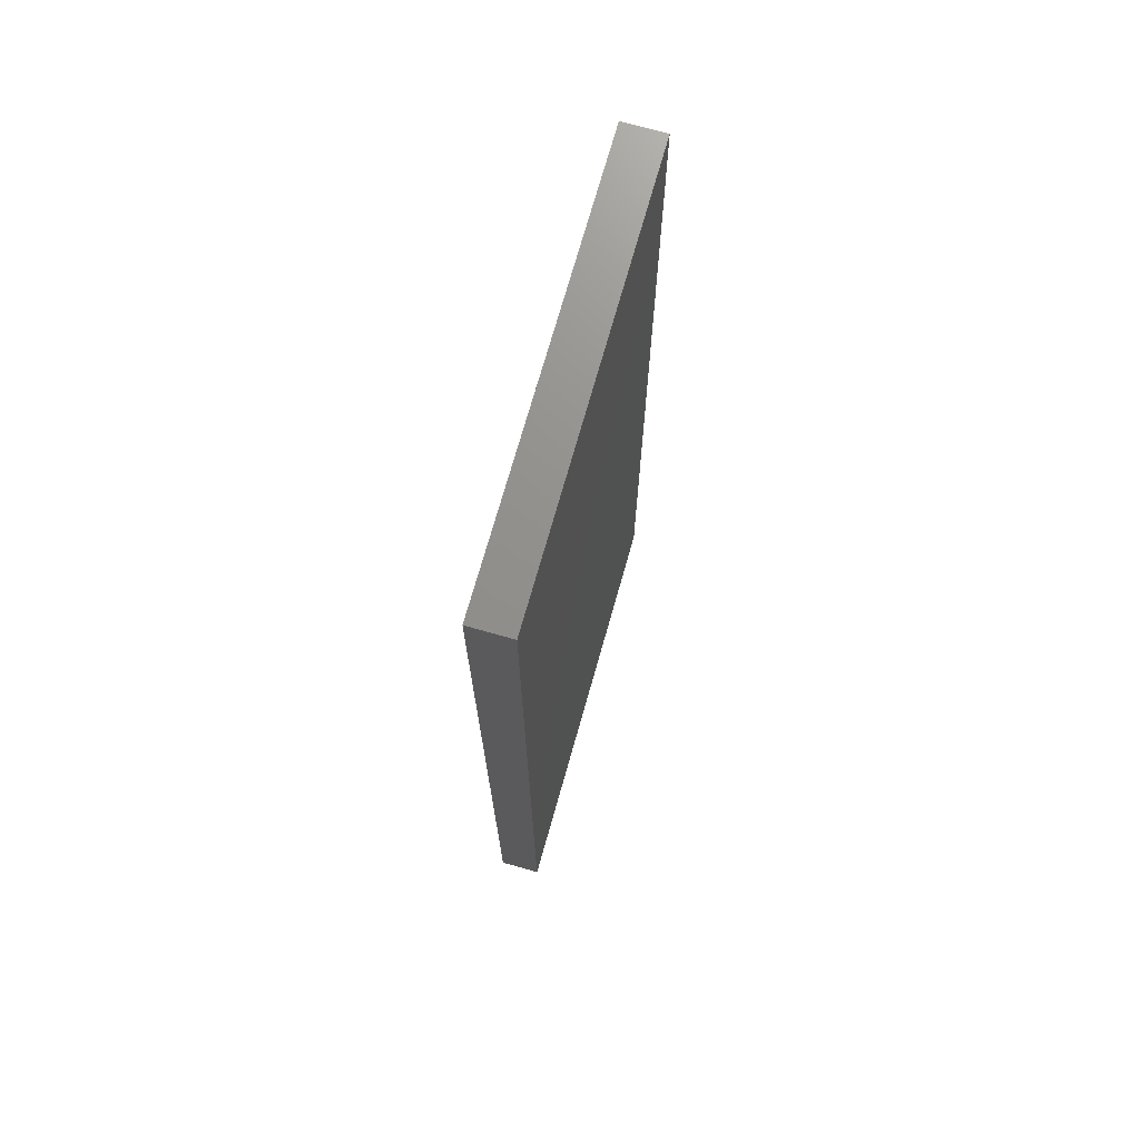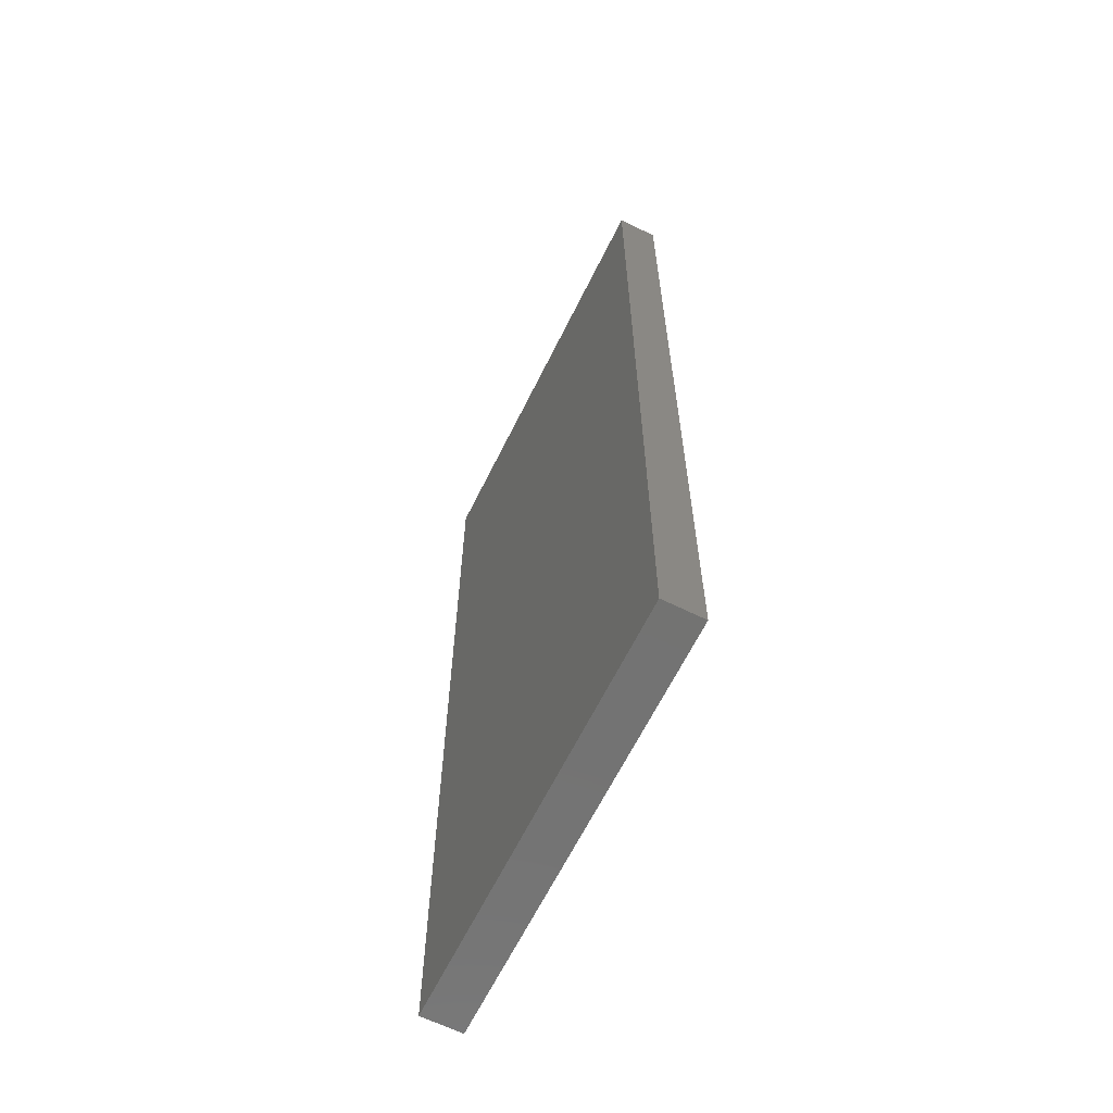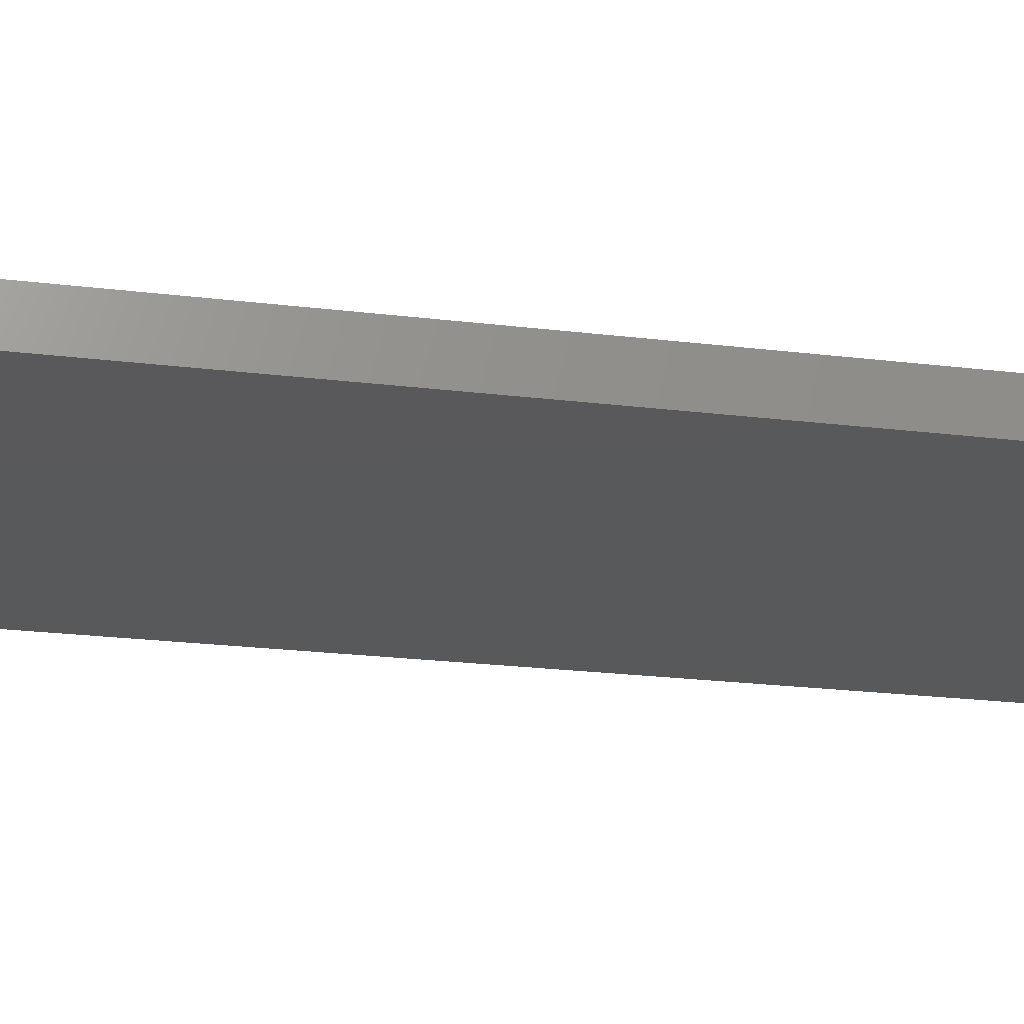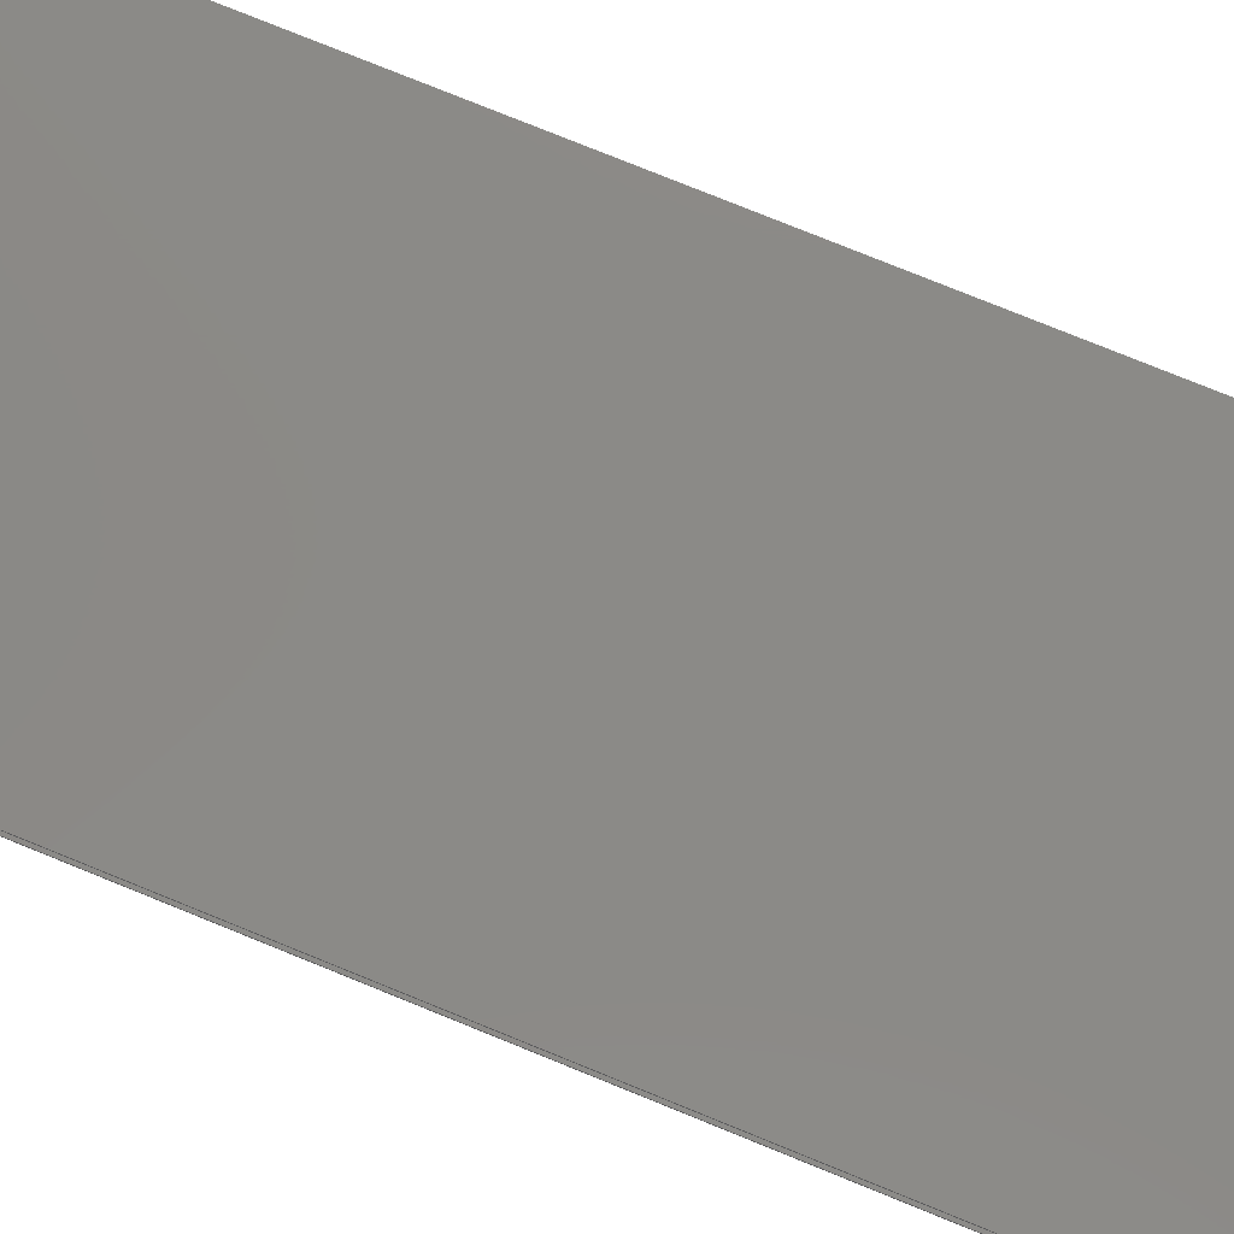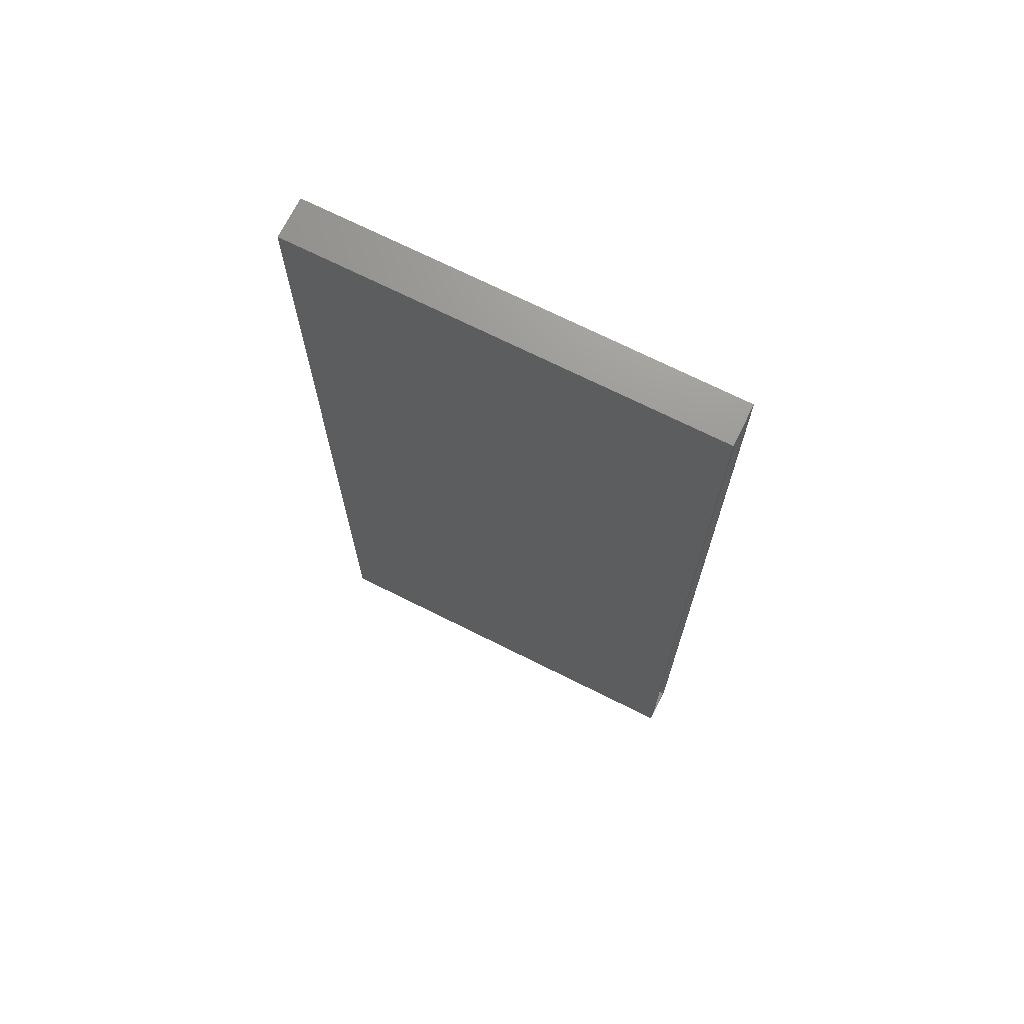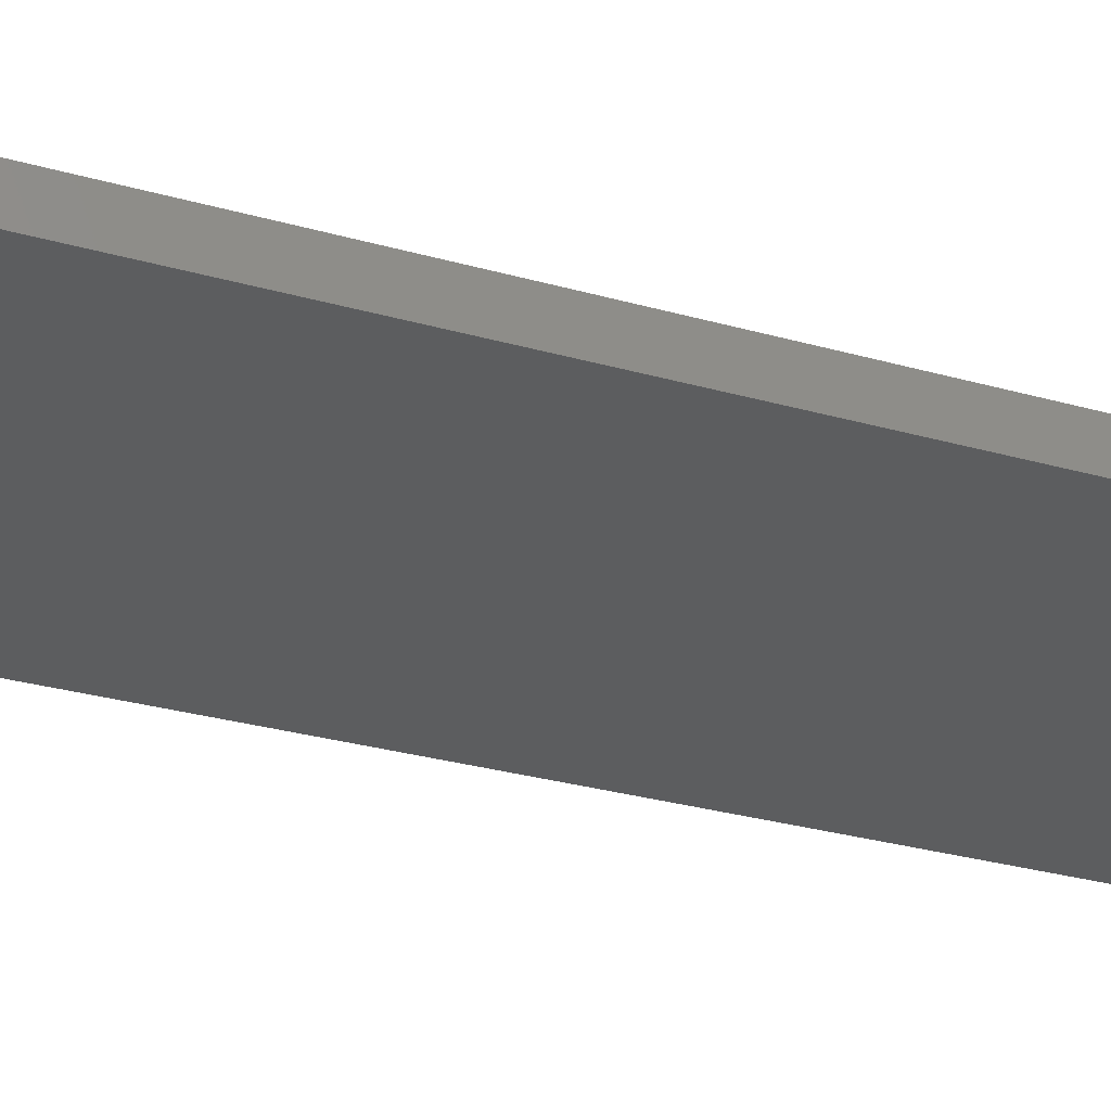
<metadata>
{"format":"stl","ext":"stl","renderer":"f3d","projection":"perspective","resolution":1024,"background":"white","views":[{"elev":72.3,"azim":-74.2,"up":"+Y"},{"elev":-64.6,"azim":-116.3,"up":"+Y"},{"elev":-21.9,"azim":-102.3,"up":"+Z"},{"elev":79.0,"azim":112.0,"up":"+Z"},{"elev":70.9,"azim":26.6,"up":"+Y"},{"elev":-30.7,"azim":-112.0,"up":"+Z"}]}
</metadata>
<code>
# stl→obj: 16 verts, 28 faces
v 0.3192 -0.75 0
v 0.3192 -0.7422 0.007812
v 0.3192 -0.75 0.0625
v 0.3192 0.75 0
v 0.3192 0.7422 0.007812
v 0.3192 0.75 0.0625
v 0.3192 -0.7422 0.05469
v 0.3192 0.7422 0.05469
v -0.3203 -0.7422 0.05469
v -0.3203 -0.7422 0.007812
v -0.3203 0.7422 0.05469
v -0.3203 0.7422 0.007812
v -0.3281 -0.75 0.0625
v -0.3281 0.75 0.0625
v -0.3281 -0.75 0
v -0.3281 0.75 0
f 1 2 3
f 1 4 2
f 4 5 2
f 4 6 5
f 2 7 3
f 6 3 7
f 6 7 8
f 6 8 5
f 9 7 10
f 10 7 2
f 8 11 5
f 5 11 12
f 10 2 12
f 12 2 5
f 9 11 7
f 7 11 8
f 11 9 12
f 12 9 10
f 13 3 14
f 14 3 6
f 15 16 1
f 1 16 4
f 14 16 13
f 13 16 15
f 6 4 14
f 14 4 16
f 13 15 3
f 3 15 1

</code>
